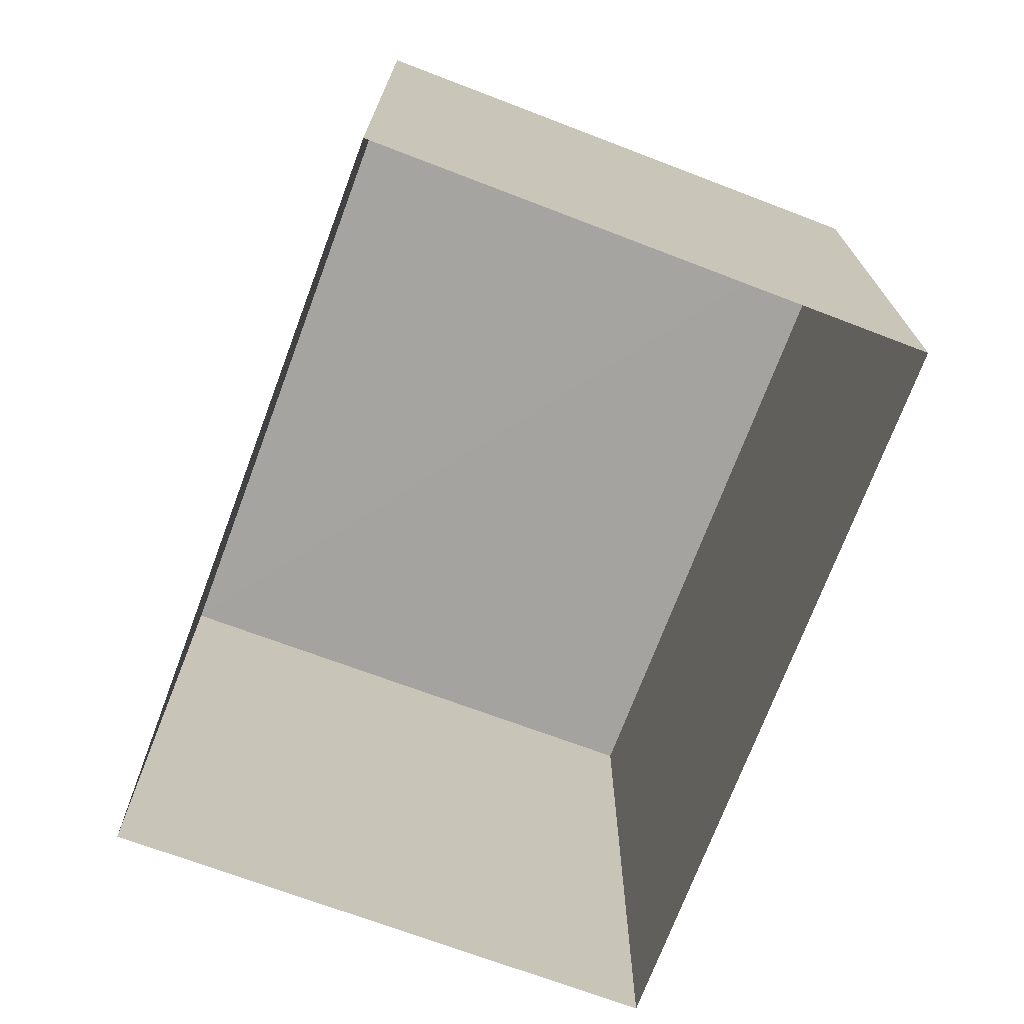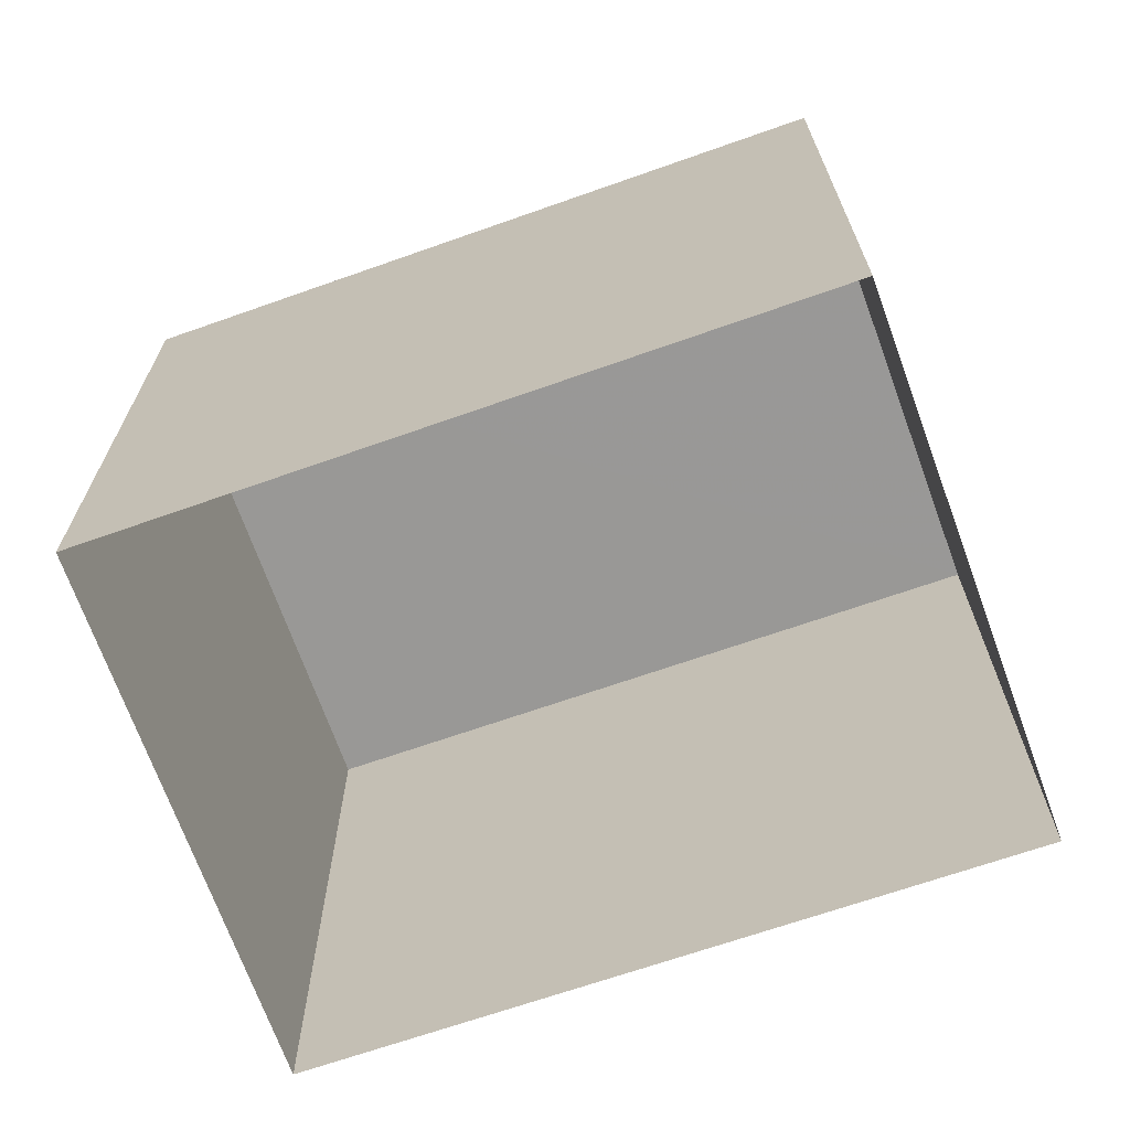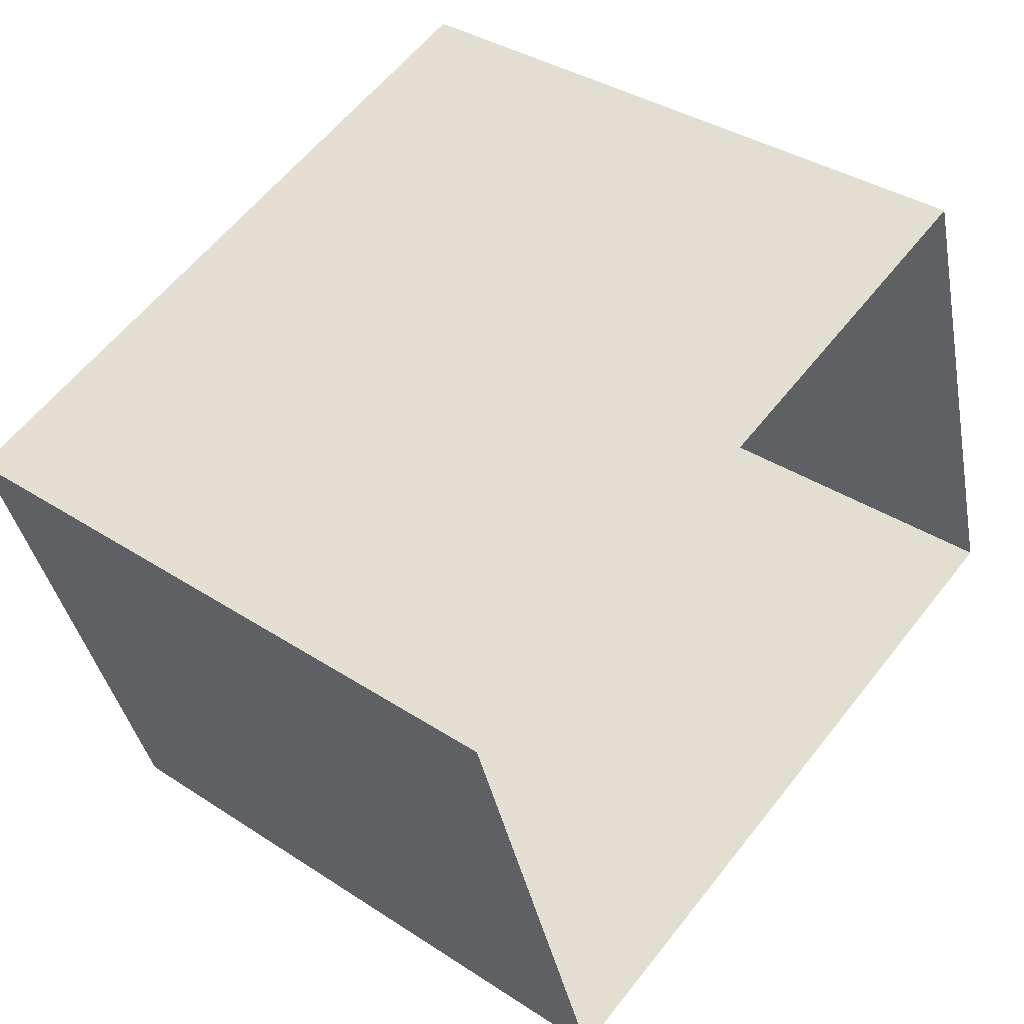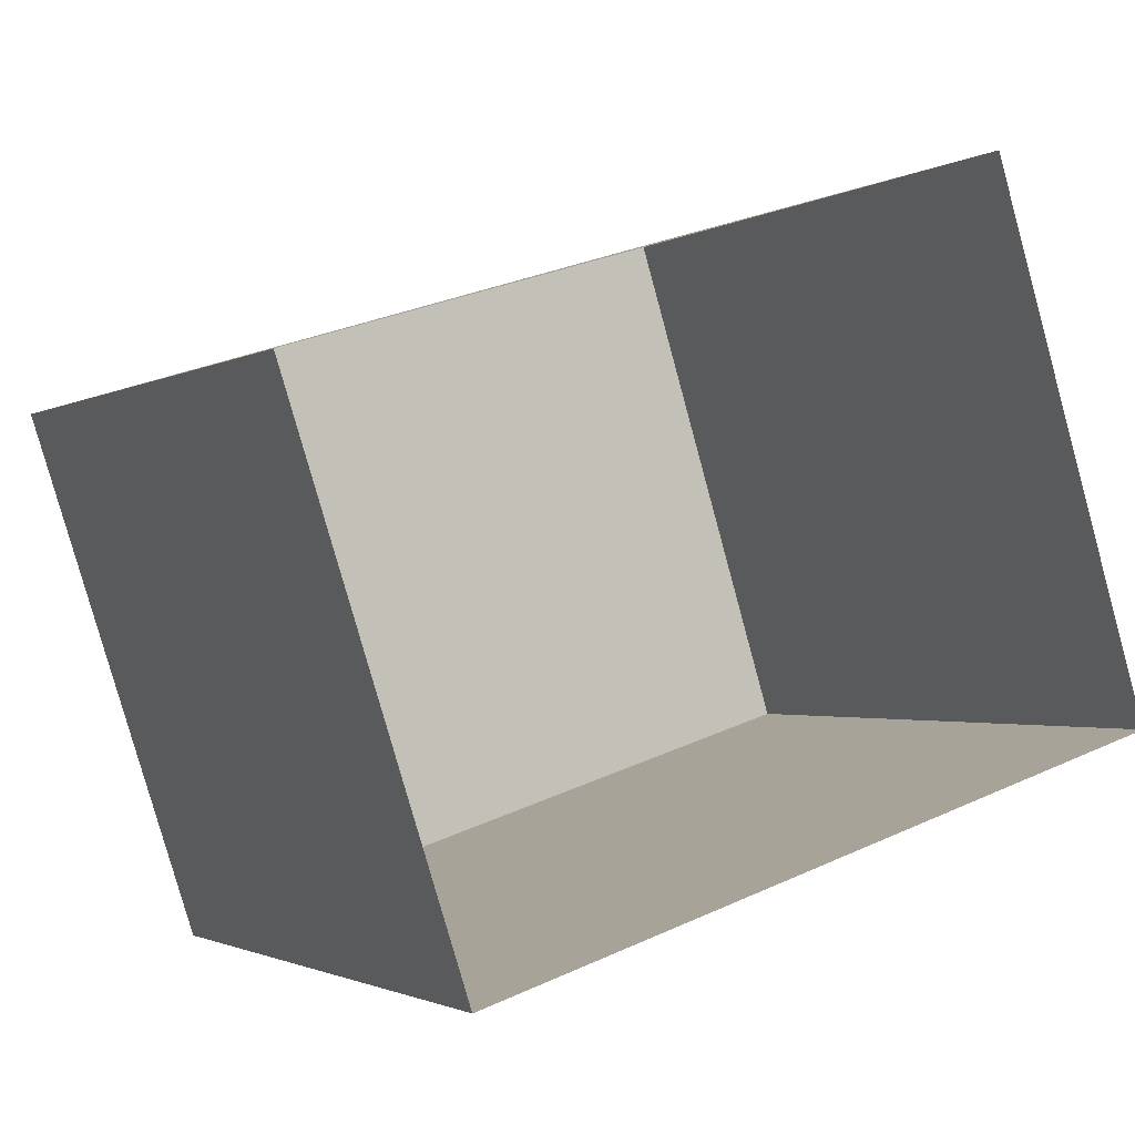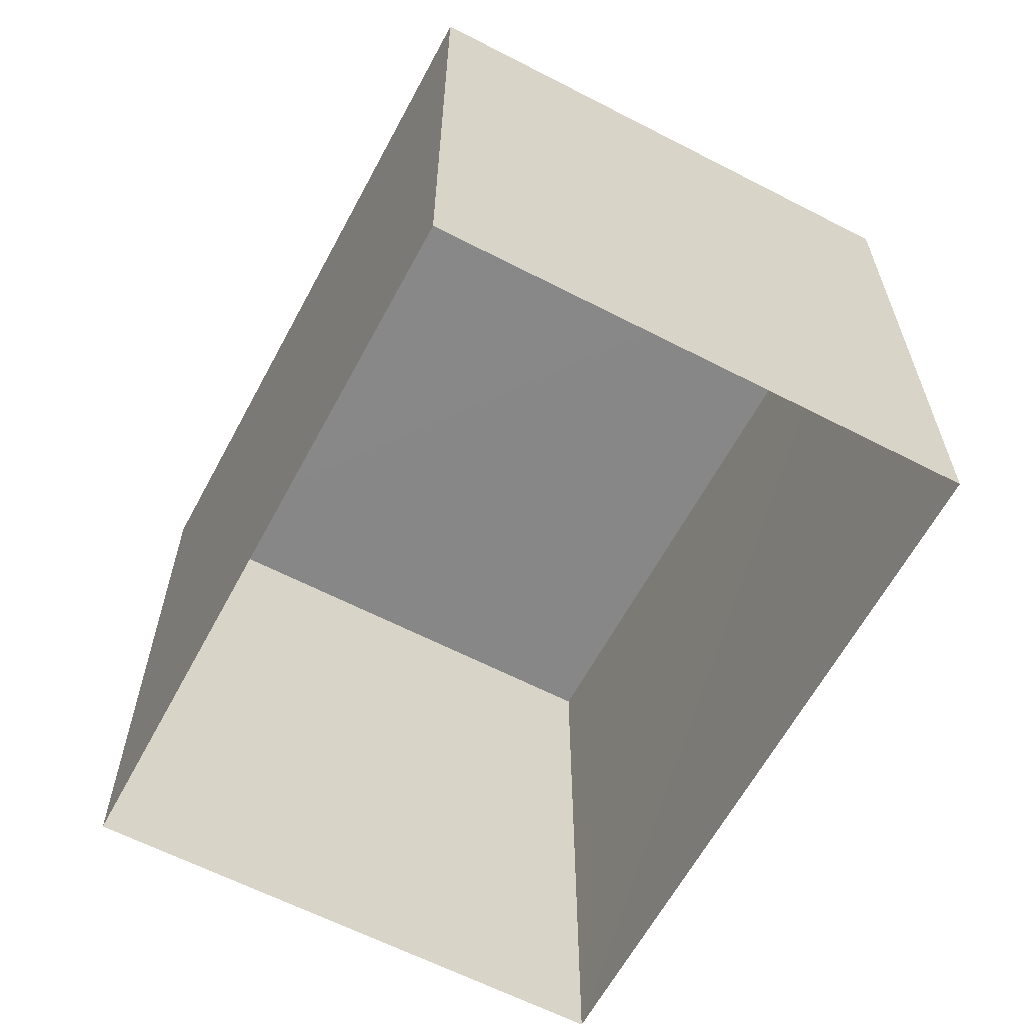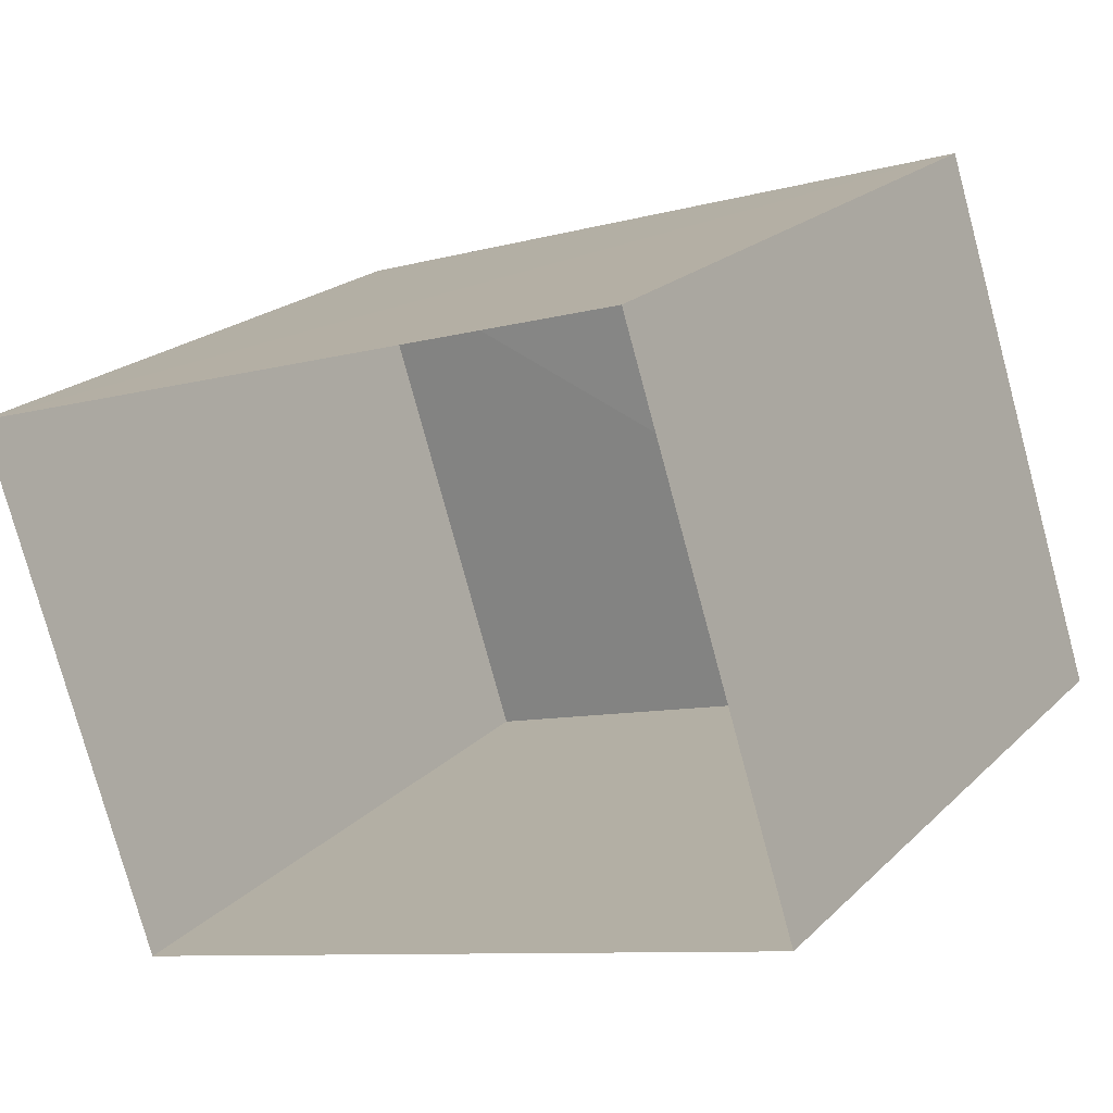
<metadata>
{"format":"obj","ext":"obj","renderer":"f3d","projection":"perspective","resolution":1024,"background":"white","views":[{"elev":-73.3,"azim":51.9,"up":"+Z"},{"elev":-68.7,"azim":2.1,"up":"+Z"},{"elev":37.4,"azim":130.1,"up":"+Y"},{"elev":-1.7,"azim":152.1,"up":"+Y"},{"elev":-62.6,"azim":-135.1,"up":"+Z"},{"elev":21.2,"azim":-148.2,"up":"+Y"}]}
</metadata>
<code>
v -3.16e+05 4.025e+04 4.159
v -3.16e+05 4.025e+04 4.16
v -3.16e+05 4.025e+04 4.161
v -3.16e+05 4.024e+04 4.159
v -3.16e+05 4.025e+04 6.214
v -3.16e+05 4.025e+04 6.213
v -3.16e+05 4.025e+04 6.215
v -3.16e+05 4.024e+04 6.213
f 1 2 3
f 1 4 2
f 5 6 7
f 5 8 6
f 6 4 1
f 6 8 4
f 5 2 4
f 8 5 4
f 7 1 3
f 7 6 1
f 7 3 2
f 5 7 2

</code>
